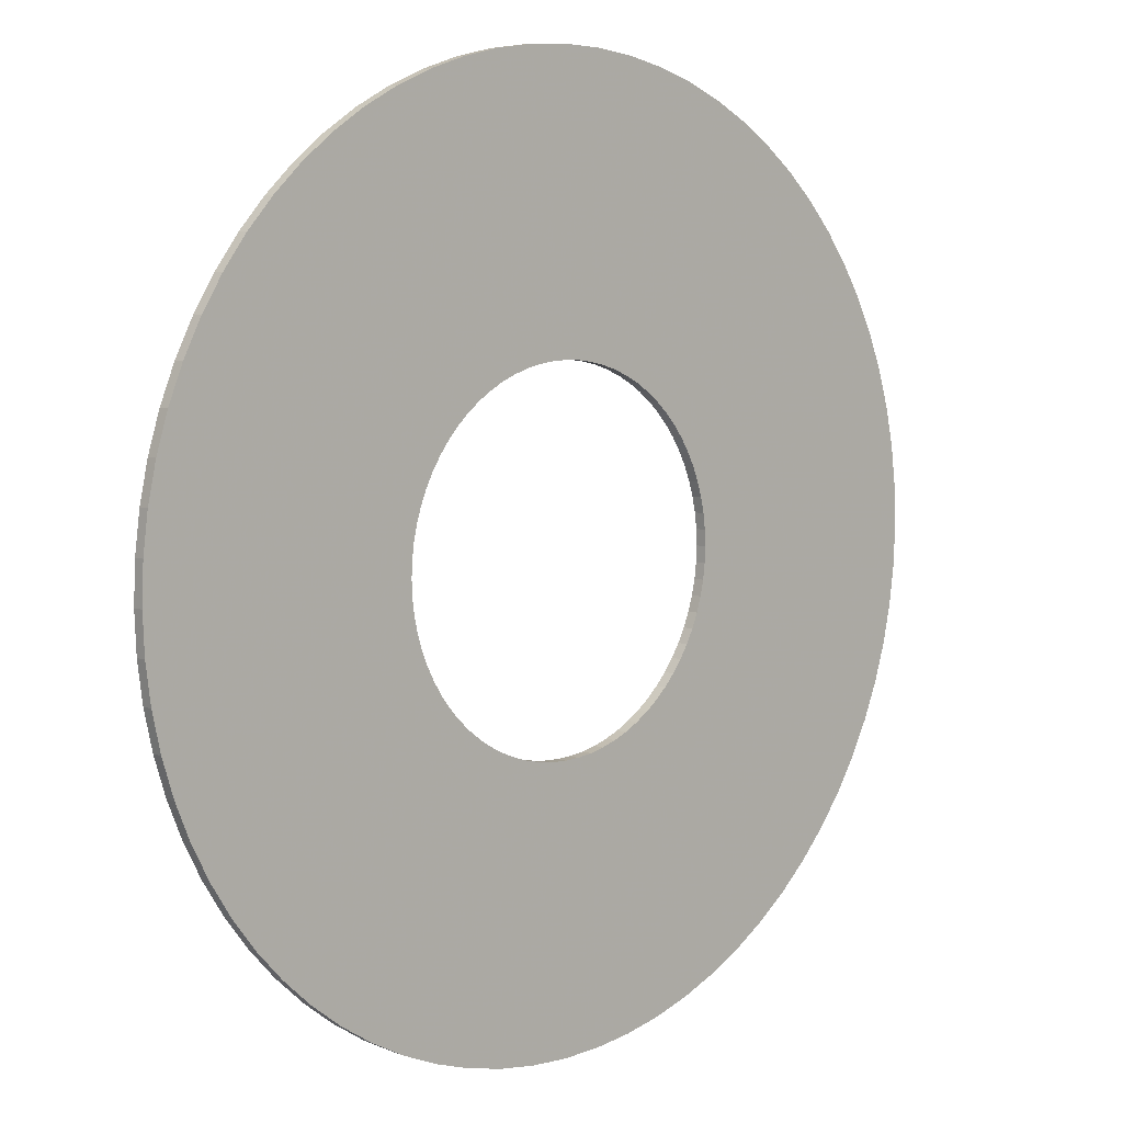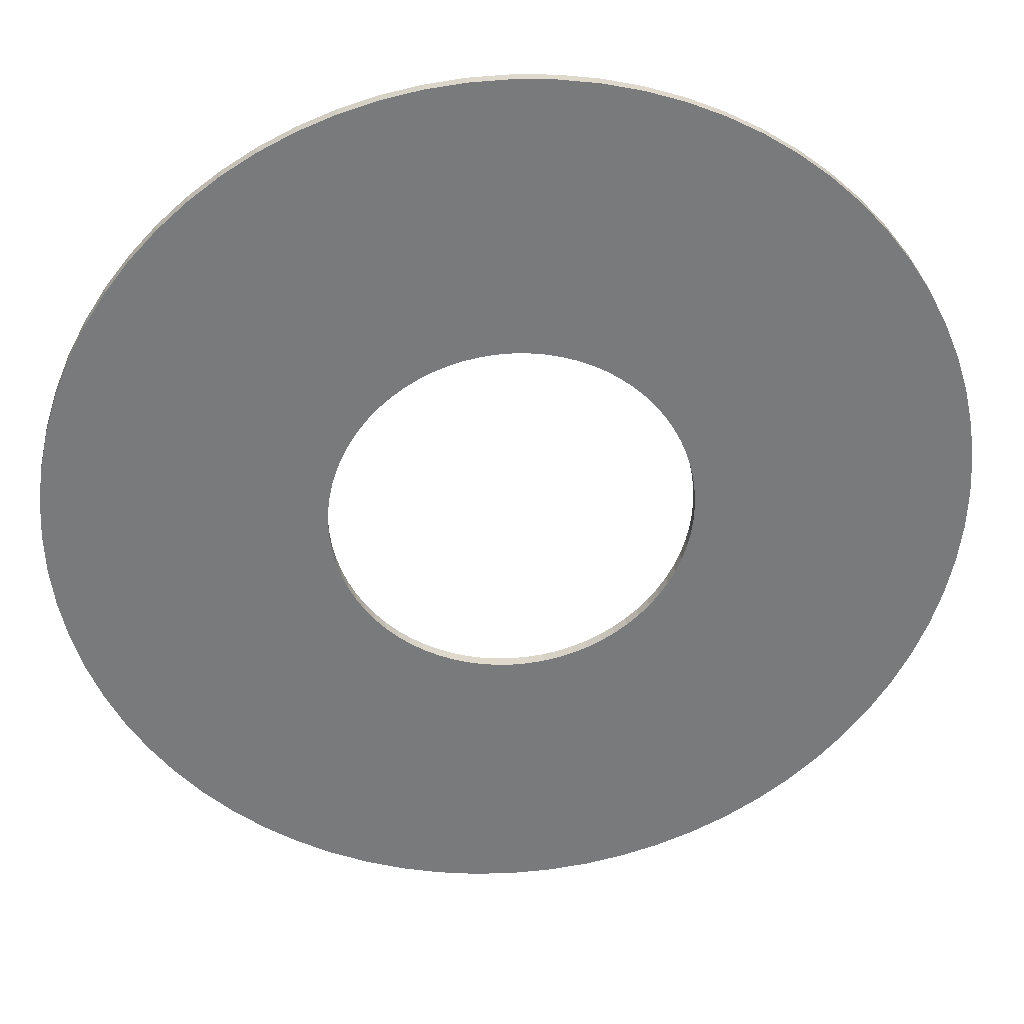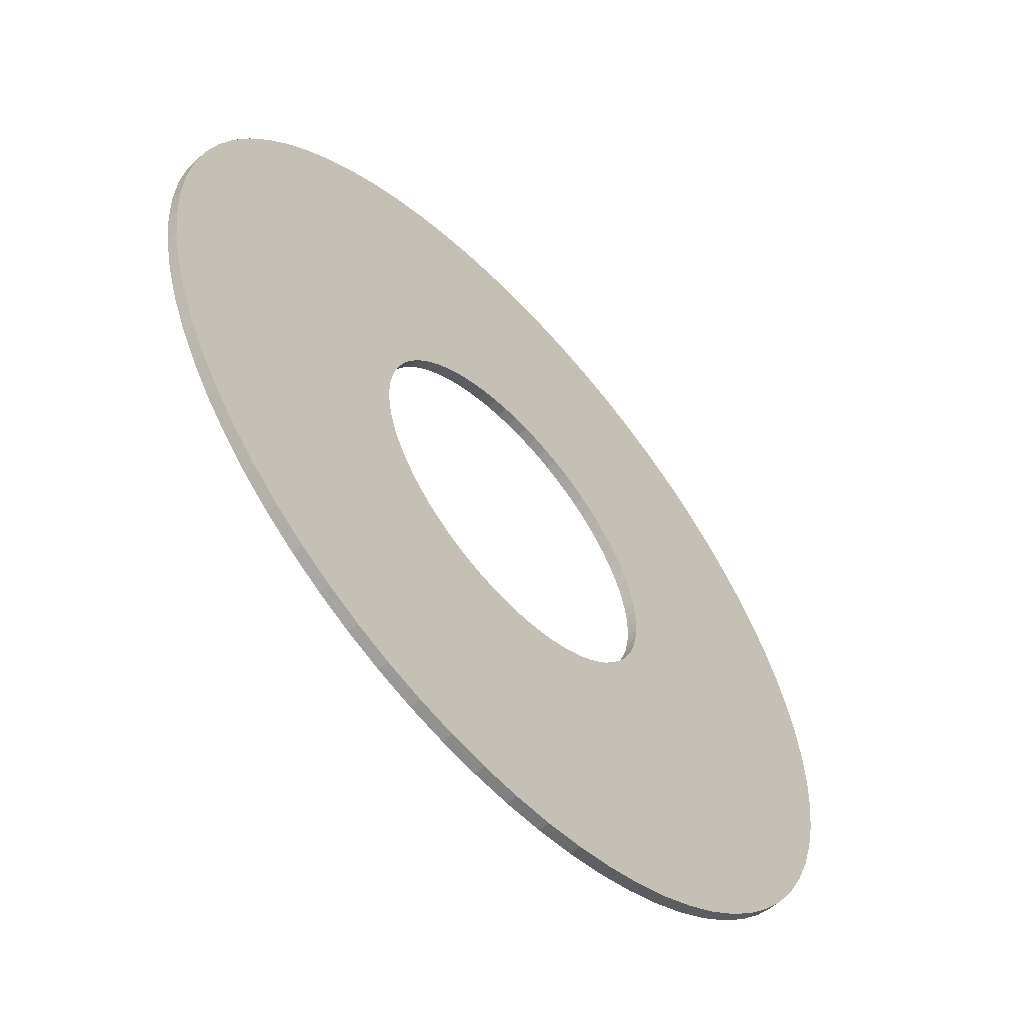
<metadata>
{"format":"obj","ext":"obj","renderer":"f3d","projection":"perspective","resolution":1024,"background":"white","views":[{"elev":6.8,"azim":136.6,"up":"+Y"},{"elev":32.4,"azim":-5.1,"up":"+Y"},{"elev":-58.5,"azim":132.1,"up":"+Y"}]}
</metadata>
<code>
v -969.2 -1.187e-13 1940
v -965.5 -84.47 1940
v -954.5 -168.3 1940
v -936.2 -250.9 1940
v -910.8 -331.5 1940
v -878.4 -409.6 1940
v -839.4 -484.6 1940
v -794 -555.9 1940
v -742.5 -623 1940
v -685.4 -685.4 1940
v -623 -742.5 1940
v -555.9 -794 1940
v -484.6 -839.4 1940
v -409.6 -878.4 1940
v -331.5 -910.8 1940
v -250.9 -936.2 1940
v -168.3 -954.5 1940
v -84.47 -965.5 1940
v 5.935e-14 -969.2 1940
v 84.47 -965.5 1940
v 168.3 -954.5 1940
v 250.9 -936.2 1940
v 331.5 -910.8 1940
v 409.6 -878.4 1940
v 484.6 -839.4 1940
v 555.9 -794 1940
v 623 -742.5 1940
v 685.4 -685.4 1940
v 742.5 -623 1940
v 794 -555.9 1940
v 839.4 -484.6 1940
v 878.4 -409.6 1940
v 910.8 -331.5 1940
v 936.2 -250.9 1940
v 954.5 -168.3 1940
v 965.5 -84.47 1940
v 969.2 0 1940
v 965.5 84.47 1940
v 954.5 168.3 1940
v 936.2 250.9 1940
v 910.8 331.5 1940
v 878.4 409.6 1940
v 839.4 484.6 1940
v 794 555.9 1940
v 742.5 623 1940
v 685.4 685.4 1940
v 623 742.5 1940
v 555.9 794 1940
v 484.6 839.4 1940
v 409.6 878.4 1940
v 331.5 910.8 1940
v 250.9 936.2 1940
v 168.3 954.5 1940
v 84.47 965.5 1940
v 5.935e-14 969.2 1940
v -84.47 965.5 1940
v -168.3 954.5 1940
v -250.9 936.2 1940
v -331.5 910.8 1940
v -409.6 878.4 1940
v -484.6 839.4 1940
v -555.9 794 1940
v -623 742.5 1940
v -685.4 685.4 1940
v -742.5 623 1940
v -794 555.9 1940
v -839.4 484.6 1940
v -878.4 409.6 1940
v -910.8 331.5 1940
v -936.2 250.9 1940
v -954.5 168.3 1940
v -965.5 84.47 1940
v -383.1 -4.691e-14 1940
v -381.6 -33.38 1940
v -377.2 -66.52 1940
v -370 -99.14 1940
v -359.9 -131 1940
v -347.2 -161.9 1940
v -331.7 -191.5 1940
v -313.8 -219.7 1940
v -293.4 -246.2 1940
v -270.9 -270.9 1940
v -246.2 -293.4 1940
v -219.7 -313.8 1940
v -191.5 -331.7 1940
v -161.9 -347.2 1940
v -131 -359.9 1940
v -99.14 -370 1940
v -66.52 -377.2 1940
v -33.38 -381.6 1940
v 2.345e-14 -383.1 1940
v 33.38 -381.6 1940
v 66.52 -377.2 1940
v 99.14 -370 1940
v 131 -359.9 1940
v 161.9 -347.2 1940
v 191.5 -331.7 1940
v 219.7 -313.8 1940
v 246.2 -293.4 1940
v 270.9 -270.9 1940
v 293.4 -246.2 1940
v 313.8 -219.7 1940
v 331.7 -191.5 1940
v 347.2 -161.9 1940
v 359.9 -131 1940
v 370 -99.14 1940
v 377.2 -66.52 1940
v 381.6 -33.38 1940
v 383.1 0 1940
v 381.6 33.38 1940
v 377.2 66.52 1940
v 370 99.14 1940
v 359.9 131 1940
v 347.2 161.9 1940
v 331.7 191.5 1940
v 313.8 219.7 1940
v 293.4 246.2 1940
v 270.9 270.9 1940
v 246.2 293.4 1940
v 219.7 313.8 1940
v 191.5 331.7 1940
v 161.9 347.2 1940
v 131 359.9 1940
v 99.14 370 1940
v 66.52 377.2 1940
v 33.38 381.6 1940
v 2.345e-14 383.1 1940
v -33.38 381.6 1940
v -66.52 377.2 1940
v -99.14 370 1940
v -131 359.9 1940
v -161.9 347.2 1940
v -191.5 331.7 1940
v -219.7 313.8 1940
v -246.2 293.4 1940
v -270.9 270.9 1940
v -293.4 246.2 1940
v -313.8 219.7 1940
v -331.7 191.5 1940
v -347.2 161.9 1940
v -359.9 131 1940
v -370 99.14 1940
v -377.2 66.52 1940
v -381.6 33.38 1940
v -969.2 -1.187e-13 1964
v -965.5 -84.47 1964
v -954.5 -168.3 1964
v -936.2 -250.9 1964
v -910.8 -331.5 1964
v -878.4 -409.6 1964
v -839.4 -484.6 1964
v -794 -555.9 1964
v -742.5 -623 1964
v -685.4 -685.4 1964
v -623 -742.5 1964
v -555.9 -794 1964
v -484.6 -839.4 1964
v -409.6 -878.4 1964
v -331.5 -910.8 1964
v -250.9 -936.2 1964
v -168.3 -954.5 1964
v -84.47 -965.5 1964
v 5.935e-14 -969.2 1964
v 84.47 -965.5 1964
v 168.3 -954.5 1964
v 250.9 -936.2 1964
v 331.5 -910.8 1964
v 409.6 -878.4 1964
v 484.6 -839.4 1964
v 555.9 -794 1964
v 623 -742.5 1964
v 685.4 -685.4 1964
v 742.5 -623 1964
v 794 -555.9 1964
v 839.4 -484.6 1964
v 878.4 -409.6 1964
v 910.8 -331.5 1964
v 936.2 -250.9 1964
v 954.5 -168.3 1964
v 965.5 -84.47 1964
v 969.2 0 1964
v 965.5 84.47 1964
v 954.5 168.3 1964
v 936.2 250.9 1964
v 910.8 331.5 1964
v 878.4 409.6 1964
v 839.4 484.6 1964
v 794 555.9 1964
v 742.5 623 1964
v 685.4 685.4 1964
v 623 742.5 1964
v 555.9 794 1964
v 484.6 839.4 1964
v 409.6 878.4 1964
v 331.5 910.8 1964
v 250.9 936.2 1964
v 168.3 954.5 1964
v 84.47 965.5 1964
v 5.935e-14 969.2 1964
v -84.47 965.5 1964
v -168.3 954.5 1964
v -250.9 936.2 1964
v -331.5 910.8 1964
v -409.6 878.4 1964
v -484.6 839.4 1964
v -555.9 794 1964
v -623 742.5 1964
v -685.4 685.4 1964
v -742.5 623 1964
v -794 555.9 1964
v -839.4 484.6 1964
v -878.4 409.6 1964
v -910.8 331.5 1964
v -936.2 250.9 1964
v -954.5 168.3 1964
v -965.5 84.47 1964
v -383.1 -4.691e-14 1964
v -381.6 -33.38 1964
v -377.2 -66.52 1964
v -370 -99.14 1964
v -359.9 -131 1964
v -347.2 -161.9 1964
v -331.7 -191.5 1964
v -313.8 -219.7 1964
v -293.4 -246.2 1964
v -270.9 -270.9 1964
v -246.2 -293.4 1964
v -219.7 -313.8 1964
v -191.5 -331.7 1964
v -161.9 -347.2 1964
v -131 -359.9 1964
v -99.14 -370 1964
v -66.52 -377.2 1964
v -33.38 -381.6 1964
v 2.345e-14 -383.1 1964
v 33.38 -381.6 1964
v 66.52 -377.2 1964
v 99.14 -370 1964
v 131 -359.9 1964
v 161.9 -347.2 1964
v 191.5 -331.7 1964
v 219.7 -313.8 1964
v 246.2 -293.4 1964
v 270.9 -270.9 1964
v 293.4 -246.2 1964
v 313.8 -219.7 1964
v 331.7 -191.5 1964
v 347.2 -161.9 1964
v 359.9 -131 1964
v 370 -99.14 1964
v 377.2 -66.52 1964
v 381.6 -33.38 1964
v 383.1 0 1964
v 381.6 33.38 1964
v 377.2 66.52 1964
v 370 99.14 1964
v 359.9 131 1964
v 347.2 161.9 1964
v 331.7 191.5 1964
v 313.8 219.7 1964
v 293.4 246.2 1964
v 270.9 270.9 1964
v 246.2 293.4 1964
v 219.7 313.8 1964
v 191.5 331.7 1964
v 161.9 347.2 1964
v 131 359.9 1964
v 99.14 370 1964
v 66.52 377.2 1964
v 33.38 381.6 1964
v 2.345e-14 383.1 1964
v -33.38 381.6 1964
v -66.52 377.2 1964
v -99.14 370 1964
v -131 359.9 1964
v -161.9 347.2 1964
v -191.5 331.7 1964
v -219.7 313.8 1964
v -246.2 293.4 1964
v -270.9 270.9 1964
v -293.4 246.2 1964
v -313.8 219.7 1964
v -331.7 191.5 1964
v -347.2 161.9 1964
v -359.9 131 1964
v -370 99.14 1964
v -377.2 66.52 1964
v -381.6 33.38 1964
v -969.2 -1.187e-13 1940
v -965.5 -84.47 1940
v -954.5 -168.3 1940
v -936.2 -250.9 1940
v -910.8 -331.5 1940
v -878.4 -409.6 1940
v -839.4 -484.6 1940
v -794 -555.9 1940
v -742.5 -623 1940
v -685.4 -685.4 1940
v -623 -742.5 1940
v -555.9 -794 1940
v -484.6 -839.4 1940
v -409.6 -878.4 1940
v -331.5 -910.8 1940
v -250.9 -936.2 1940
v -168.3 -954.5 1940
v -84.47 -965.5 1940
v 5.935e-14 -969.2 1940
v 84.47 -965.5 1940
v 168.3 -954.5 1940
v 250.9 -936.2 1940
v 331.5 -910.8 1940
v 409.6 -878.4 1940
v 484.6 -839.4 1940
v 555.9 -794 1940
v 623 -742.5 1940
v 685.4 -685.4 1940
v 742.5 -623 1940
v 794 -555.9 1940
v 839.4 -484.6 1940
v 878.4 -409.6 1940
v 910.8 -331.5 1940
v 936.2 -250.9 1940
v 954.5 -168.3 1940
v 965.5 -84.47 1940
v 969.2 0 1940
v 965.5 84.47 1940
v 954.5 168.3 1940
v 936.2 250.9 1940
v 910.8 331.5 1940
v 878.4 409.6 1940
v 839.4 484.6 1940
v 794 555.9 1940
v 742.5 623 1940
v 685.4 685.4 1940
v 623 742.5 1940
v 555.9 794 1940
v 484.6 839.4 1940
v 409.6 878.4 1940
v 331.5 910.8 1940
v 250.9 936.2 1940
v 168.3 954.5 1940
v 84.47 965.5 1940
v 5.935e-14 969.2 1940
v -84.47 965.5 1940
v -168.3 954.5 1940
v -250.9 936.2 1940
v -331.5 910.8 1940
v -409.6 878.4 1940
v -484.6 839.4 1940
v -555.9 794 1940
v -623 742.5 1940
v -685.4 685.4 1940
v -742.5 623 1940
v -794 555.9 1940
v -839.4 484.6 1940
v -878.4 409.6 1940
v -910.8 331.5 1940
v -936.2 250.9 1940
v -954.5 168.3 1940
v -965.5 84.47 1940
v -969.2 -1.187e-13 1964
v -965.5 -84.47 1964
v -954.5 -168.3 1964
v -936.2 -250.9 1964
v -910.8 -331.5 1964
v -878.4 -409.6 1964
v -839.4 -484.6 1964
v -794 -555.9 1964
v -742.5 -623 1964
v -685.4 -685.4 1964
v -623 -742.5 1964
v -555.9 -794 1964
v -484.6 -839.4 1964
v -409.6 -878.4 1964
v -331.5 -910.8 1964
v -250.9 -936.2 1964
v -168.3 -954.5 1964
v -84.47 -965.5 1964
v 5.935e-14 -969.2 1964
v 84.47 -965.5 1964
v 168.3 -954.5 1964
v 250.9 -936.2 1964
v 331.5 -910.8 1964
v 409.6 -878.4 1964
v 484.6 -839.4 1964
v 555.9 -794 1964
v 623 -742.5 1964
v 685.4 -685.4 1964
v 742.5 -623 1964
v 794 -555.9 1964
v 839.4 -484.6 1964
v 878.4 -409.6 1964
v 910.8 -331.5 1964
v 936.2 -250.9 1964
v 954.5 -168.3 1964
v 965.5 -84.47 1964
v 969.2 0 1964
v 965.5 84.47 1964
v 954.5 168.3 1964
v 936.2 250.9 1964
v 910.8 331.5 1964
v 878.4 409.6 1964
v 839.4 484.6 1964
v 794 555.9 1964
v 742.5 623 1964
v 685.4 685.4 1964
v 623 742.5 1964
v 555.9 794 1964
v 484.6 839.4 1964
v 409.6 878.4 1964
v 331.5 910.8 1964
v 250.9 936.2 1964
v 168.3 954.5 1964
v 84.47 965.5 1964
v 5.935e-14 969.2 1964
v -84.47 965.5 1964
v -168.3 954.5 1964
v -250.9 936.2 1964
v -331.5 910.8 1964
v -409.6 878.4 1964
v -484.6 839.4 1964
v -555.9 794 1964
v -623 742.5 1964
v -685.4 685.4 1964
v -742.5 623 1964
v -794 555.9 1964
v -839.4 484.6 1964
v -878.4 409.6 1964
v -910.8 331.5 1964
v -936.2 250.9 1964
v -954.5 168.3 1964
v -965.5 84.47 1964
v -383.1 -4.691e-14 1940
v -381.6 -33.38 1940
v -377.2 -66.52 1940
v -370 -99.14 1940
v -359.9 -131 1940
v -347.2 -161.9 1940
v -331.7 -191.5 1940
v -313.8 -219.7 1940
v -293.4 -246.2 1940
v -270.9 -270.9 1940
v -246.2 -293.4 1940
v -219.7 -313.8 1940
v -191.5 -331.7 1940
v -161.9 -347.2 1940
v -131 -359.9 1940
v -99.14 -370 1940
v -66.52 -377.2 1940
v -33.38 -381.6 1940
v 2.345e-14 -383.1 1940
v 33.38 -381.6 1940
v 66.52 -377.2 1940
v 99.14 -370 1940
v 131 -359.9 1940
v 161.9 -347.2 1940
v 191.5 -331.7 1940
v 219.7 -313.8 1940
v 246.2 -293.4 1940
v 270.9 -270.9 1940
v 293.4 -246.2 1940
v 313.8 -219.7 1940
v 331.7 -191.5 1940
v 347.2 -161.9 1940
v 359.9 -131 1940
v 370 -99.14 1940
v 377.2 -66.52 1940
v 381.6 -33.38 1940
v 383.1 0 1940
v 381.6 33.38 1940
v 377.2 66.52 1940
v 370 99.14 1940
v 359.9 131 1940
v 347.2 161.9 1940
v 331.7 191.5 1940
v 313.8 219.7 1940
v 293.4 246.2 1940
v 270.9 270.9 1940
v 246.2 293.4 1940
v 219.7 313.8 1940
v 191.5 331.7 1940
v 161.9 347.2 1940
v 131 359.9 1940
v 99.14 370 1940
v 66.52 377.2 1940
v 33.38 381.6 1940
v 2.345e-14 383.1 1940
v -33.38 381.6 1940
v -66.52 377.2 1940
v -99.14 370 1940
v -131 359.9 1940
v -161.9 347.2 1940
v -191.5 331.7 1940
v -219.7 313.8 1940
v -246.2 293.4 1940
v -270.9 270.9 1940
v -293.4 246.2 1940
v -313.8 219.7 1940
v -331.7 191.5 1940
v -347.2 161.9 1940
v -359.9 131 1940
v -370 99.14 1940
v -377.2 66.52 1940
v -381.6 33.38 1940
v -383.1 -4.691e-14 1964
v -381.6 -33.38 1964
v -377.2 -66.52 1964
v -370 -99.14 1964
v -359.9 -131 1964
v -347.2 -161.9 1964
v -331.7 -191.5 1964
v -313.8 -219.7 1964
v -293.4 -246.2 1964
v -270.9 -270.9 1964
v -246.2 -293.4 1964
v -219.7 -313.8 1964
v -191.5 -331.7 1964
v -161.9 -347.2 1964
v -131 -359.9 1964
v -99.14 -370 1964
v -66.52 -377.2 1964
v -33.38 -381.6 1964
v 2.345e-14 -383.1 1964
v 33.38 -381.6 1964
v 66.52 -377.2 1964
v 99.14 -370 1964
v 131 -359.9 1964
v 161.9 -347.2 1964
v 191.5 -331.7 1964
v 219.7 -313.8 1964
v 246.2 -293.4 1964
v 270.9 -270.9 1964
v 293.4 -246.2 1964
v 313.8 -219.7 1964
v 331.7 -191.5 1964
v 347.2 -161.9 1964
v 359.9 -131 1964
v 370 -99.14 1964
v 377.2 -66.52 1964
v 381.6 -33.38 1964
v 383.1 0 1964
v 381.6 33.38 1964
v 377.2 66.52 1964
v 370 99.14 1964
v 359.9 131 1964
v 347.2 161.9 1964
v 331.7 191.5 1964
v 313.8 219.7 1964
v 293.4 246.2 1964
v 270.9 270.9 1964
v 246.2 293.4 1964
v 219.7 313.8 1964
v 191.5 331.7 1964
v 161.9 347.2 1964
v 131 359.9 1964
v 99.14 370 1964
v 66.52 377.2 1964
v 33.38 381.6 1964
v 2.345e-14 383.1 1964
v -33.38 381.6 1964
v -66.52 377.2 1964
v -99.14 370 1964
v -131 359.9 1964
v -161.9 347.2 1964
v -191.5 331.7 1964
v -219.7 313.8 1964
v -246.2 293.4 1964
v -270.9 270.9 1964
v -293.4 246.2 1964
v -313.8 219.7 1964
v -331.7 191.5 1964
v -347.2 161.9 1964
v -359.9 131 1964
v -370 99.14 1964
v -377.2 66.52 1964
v -381.6 33.38 1964
f 1 2 74 73
f 2 3 75 74
f 3 4 76 75
f 4 5 77 76
f 5 6 78 77
f 6 7 79 78
f 7 8 80 79
f 8 9 81 80
f 9 10 82 81
f 10 11 83 82
f 11 12 84 83
f 12 13 85 84
f 13 14 86 85
f 14 15 87 86
f 15 16 88 87
f 16 17 89 88
f 17 18 90 89
f 18 19 91 90
f 19 20 92 91
f 20 21 93 92
f 21 22 94 93
f 22 23 95 94
f 23 24 96 95
f 24 25 97 96
f 25 26 98 97
f 26 27 99 98
f 27 28 100 99
f 28 29 101 100
f 29 30 102 101
f 30 31 103 102
f 31 32 104 103
f 32 33 105 104
f 33 34 106 105
f 34 35 107 106
f 35 36 108 107
f 36 37 109 108
f 37 38 110 109
f 38 39 111 110
f 39 40 112 111
f 40 41 113 112
f 41 42 114 113
f 42 43 115 114
f 43 44 116 115
f 44 45 117 116
f 45 46 118 117
f 46 47 119 118
f 47 48 120 119
f 48 49 121 120
f 49 50 122 121
f 50 51 123 122
f 51 52 124 123
f 52 53 125 124
f 53 54 126 125
f 54 55 127 126
f 55 56 128 127
f 56 57 129 128
f 57 58 130 129
f 58 59 131 130
f 59 60 132 131
f 60 61 133 132
f 61 62 134 133
f 62 63 135 134
f 63 64 136 135
f 64 65 137 136
f 65 66 138 137
f 66 67 139 138
f 67 68 140 139
f 68 69 141 140
f 69 70 142 141
f 70 71 143 142
f 71 72 144 143
f 72 1 73 144
f 145 146 218 217
f 146 147 219 218
f 147 148 220 219
f 148 149 221 220
f 149 150 222 221
f 150 151 223 222
f 151 152 224 223
f 152 153 225 224
f 153 154 226 225
f 154 155 227 226
f 155 156 228 227
f 156 157 229 228
f 157 158 230 229
f 158 159 231 230
f 159 160 232 231
f 160 161 233 232
f 161 162 234 233
f 162 163 235 234
f 163 164 236 235
f 164 165 237 236
f 165 166 238 237
f 166 167 239 238
f 167 168 240 239
f 168 169 241 240
f 169 170 242 241
f 170 171 243 242
f 171 172 244 243
f 172 173 245 244
f 173 174 246 245
f 174 175 247 246
f 175 176 248 247
f 176 177 249 248
f 177 178 250 249
f 178 179 251 250
f 179 180 252 251
f 180 181 253 252
f 181 182 254 253
f 182 183 255 254
f 183 184 256 255
f 184 185 257 256
f 185 186 258 257
f 186 187 259 258
f 187 188 260 259
f 188 189 261 260
f 189 190 262 261
f 190 191 263 262
f 191 192 264 263
f 192 193 265 264
f 193 194 266 265
f 194 195 267 266
f 195 196 268 267
f 196 197 269 268
f 197 198 270 269
f 198 199 271 270
f 199 200 272 271
f 200 201 273 272
f 201 202 274 273
f 202 203 275 274
f 203 204 276 275
f 204 205 277 276
f 205 206 278 277
f 206 207 279 278
f 207 208 280 279
f 208 209 281 280
f 209 210 282 281
f 210 211 283 282
f 211 212 284 283
f 212 213 285 284
f 213 214 286 285
f 214 215 287 286
f 215 216 288 287
f 216 145 217 288
f 289 290 362 361
f 290 291 363 362
f 291 292 364 363
f 292 293 365 364
f 293 294 366 365
f 294 295 367 366
f 295 296 368 367
f 296 297 369 368
f 297 298 370 369
f 298 299 371 370
f 299 300 372 371
f 300 301 373 372
f 301 302 374 373
f 302 303 375 374
f 303 304 376 375
f 304 305 377 376
f 305 306 378 377
f 306 307 379 378
f 307 308 380 379
f 308 309 381 380
f 309 310 382 381
f 310 311 383 382
f 311 312 384 383
f 312 313 385 384
f 313 314 386 385
f 314 315 387 386
f 315 316 388 387
f 316 317 389 388
f 317 318 390 389
f 318 319 391 390
f 319 320 392 391
f 320 321 393 392
f 321 322 394 393
f 322 323 395 394
f 323 324 396 395
f 324 325 397 396
f 325 326 398 397
f 326 327 399 398
f 327 328 400 399
f 328 329 401 400
f 329 330 402 401
f 330 331 403 402
f 331 332 404 403
f 332 333 405 404
f 333 334 406 405
f 334 335 407 406
f 335 336 408 407
f 336 337 409 408
f 337 338 410 409
f 338 339 411 410
f 339 340 412 411
f 340 341 413 412
f 341 342 414 413
f 342 343 415 414
f 343 344 416 415
f 344 345 417 416
f 345 346 418 417
f 346 347 419 418
f 347 348 420 419
f 348 349 421 420
f 349 350 422 421
f 350 351 423 422
f 351 352 424 423
f 352 353 425 424
f 353 354 426 425
f 354 355 427 426
f 355 356 428 427
f 356 357 429 428
f 357 358 430 429
f 358 359 431 430
f 359 360 432 431
f 360 289 361 432
f 433 434 506 505
f 434 435 507 506
f 435 436 508 507
f 436 437 509 508
f 437 438 510 509
f 438 439 511 510
f 439 440 512 511
f 440 441 513 512
f 441 442 514 513
f 442 443 515 514
f 443 444 516 515
f 444 445 517 516
f 445 446 518 517
f 446 447 519 518
f 447 448 520 519
f 448 449 521 520
f 449 450 522 521
f 450 451 523 522
f 451 452 524 523
f 452 453 525 524
f 453 454 526 525
f 454 455 527 526
f 455 456 528 527
f 456 457 529 528
f 457 458 530 529
f 458 459 531 530
f 459 460 532 531
f 460 461 533 532
f 461 462 534 533
f 462 463 535 534
f 463 464 536 535
f 464 465 537 536
f 465 466 538 537
f 466 467 539 538
f 467 468 540 539
f 468 469 541 540
f 469 470 542 541
f 470 471 543 542
f 471 472 544 543
f 472 473 545 544
f 473 474 546 545
f 474 475 547 546
f 475 476 548 547
f 476 477 549 548
f 477 478 550 549
f 478 479 551 550
f 479 480 552 551
f 480 481 553 552
f 481 482 554 553
f 482 483 555 554
f 483 484 556 555
f 484 485 557 556
f 485 486 558 557
f 486 487 559 558
f 487 488 560 559
f 488 489 561 560
f 489 490 562 561
f 490 491 563 562
f 491 492 564 563
f 492 493 565 564
f 493 494 566 565
f 494 495 567 566
f 495 496 568 567
f 496 497 569 568
f 497 498 570 569
f 498 499 571 570
f 499 500 572 571
f 500 501 573 572
f 501 502 574 573
f 502 503 575 574
f 503 504 576 575
f 504 433 505 576

</code>
